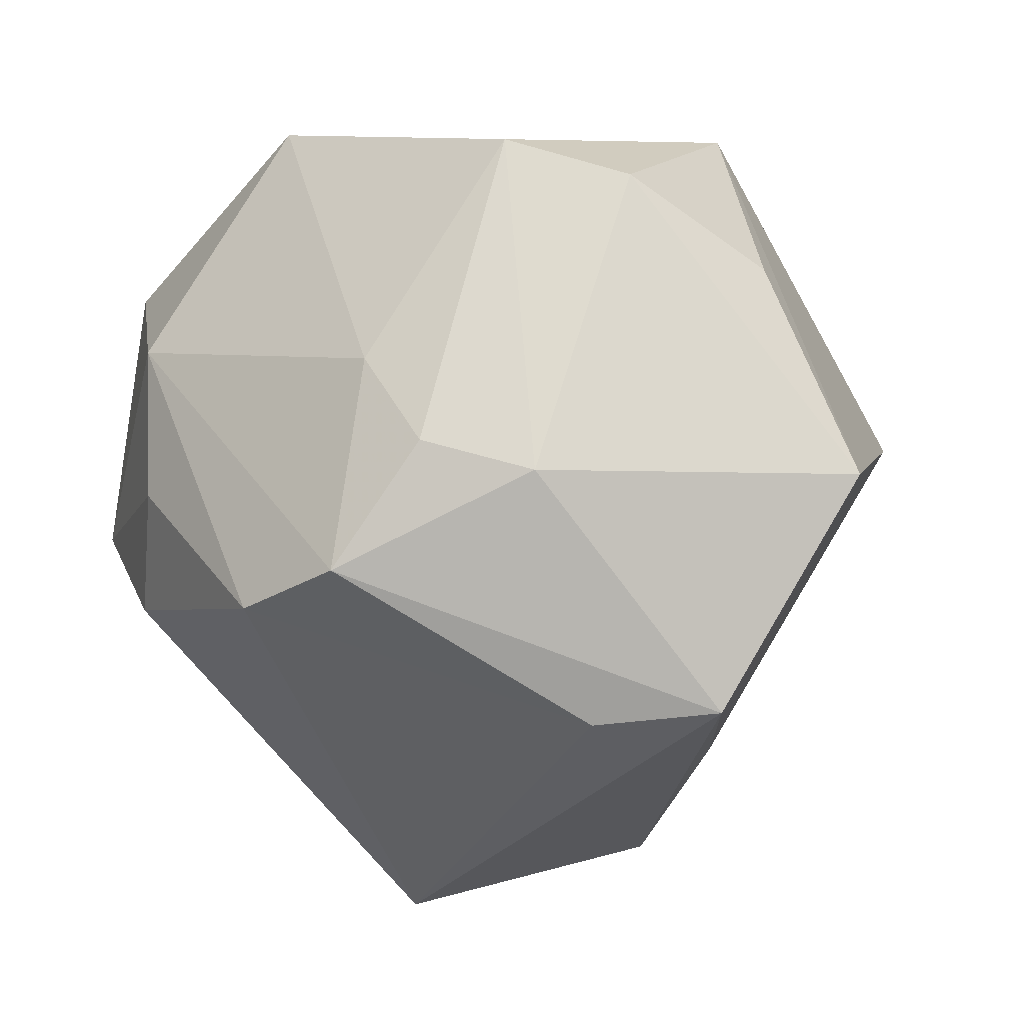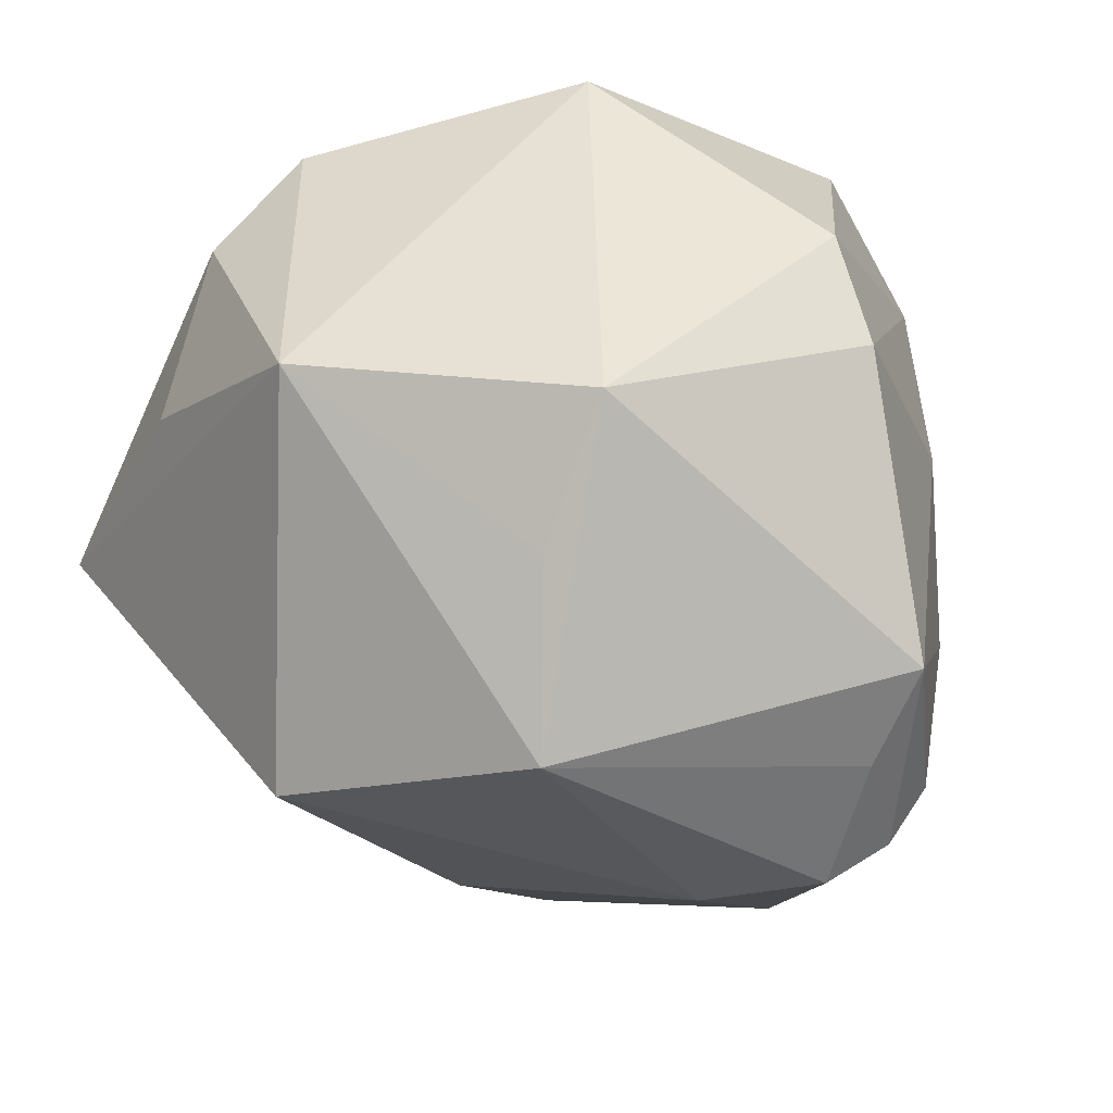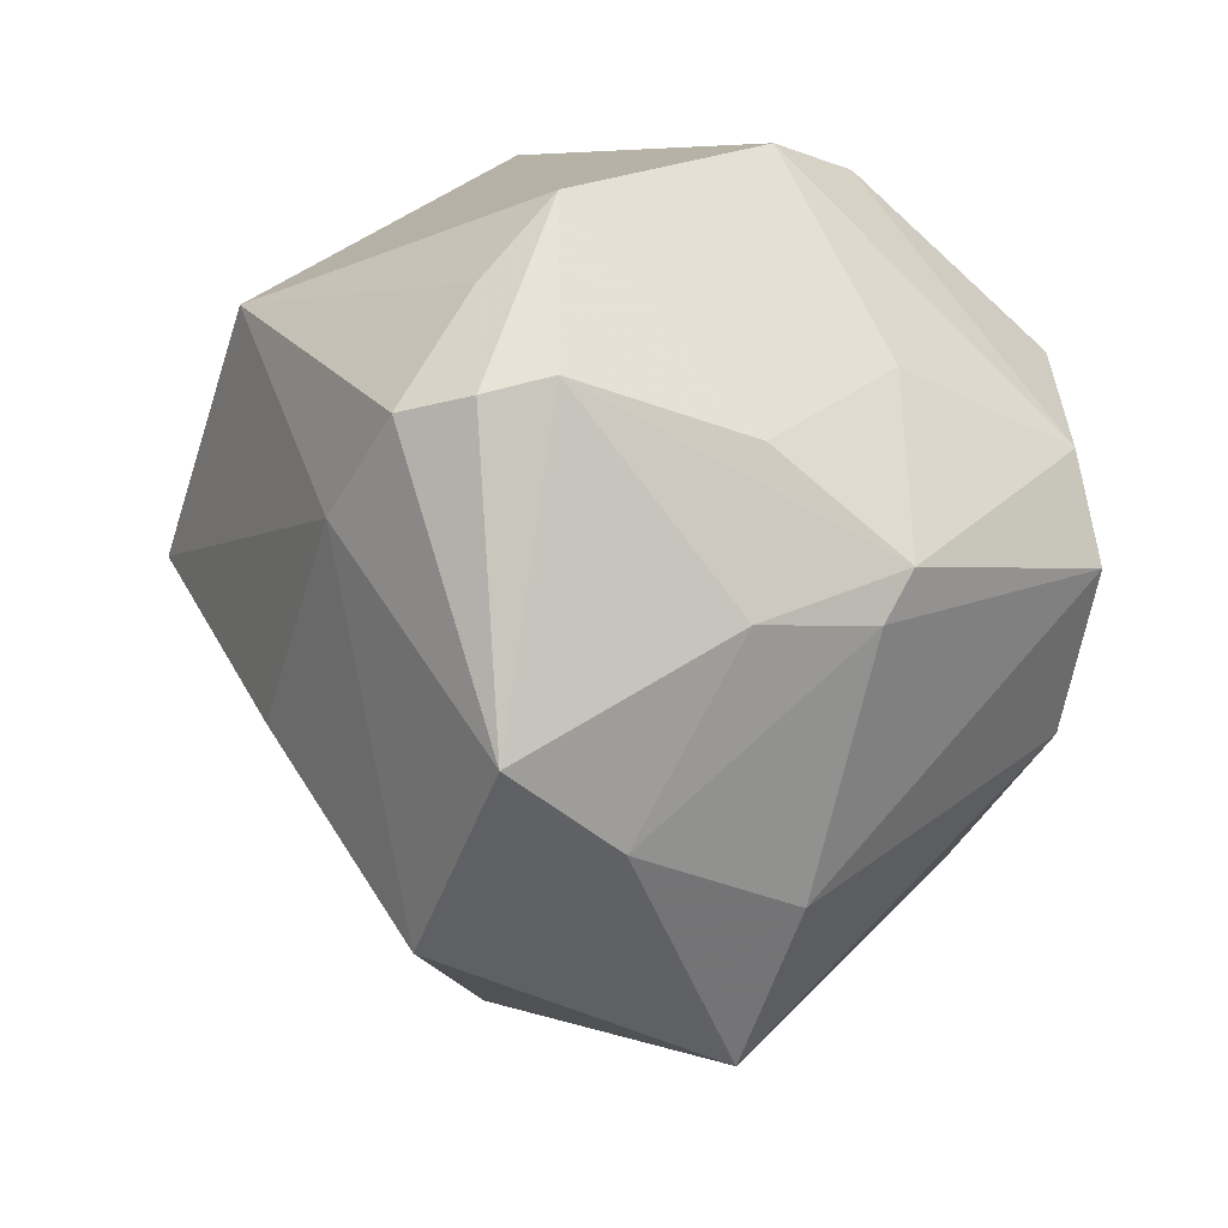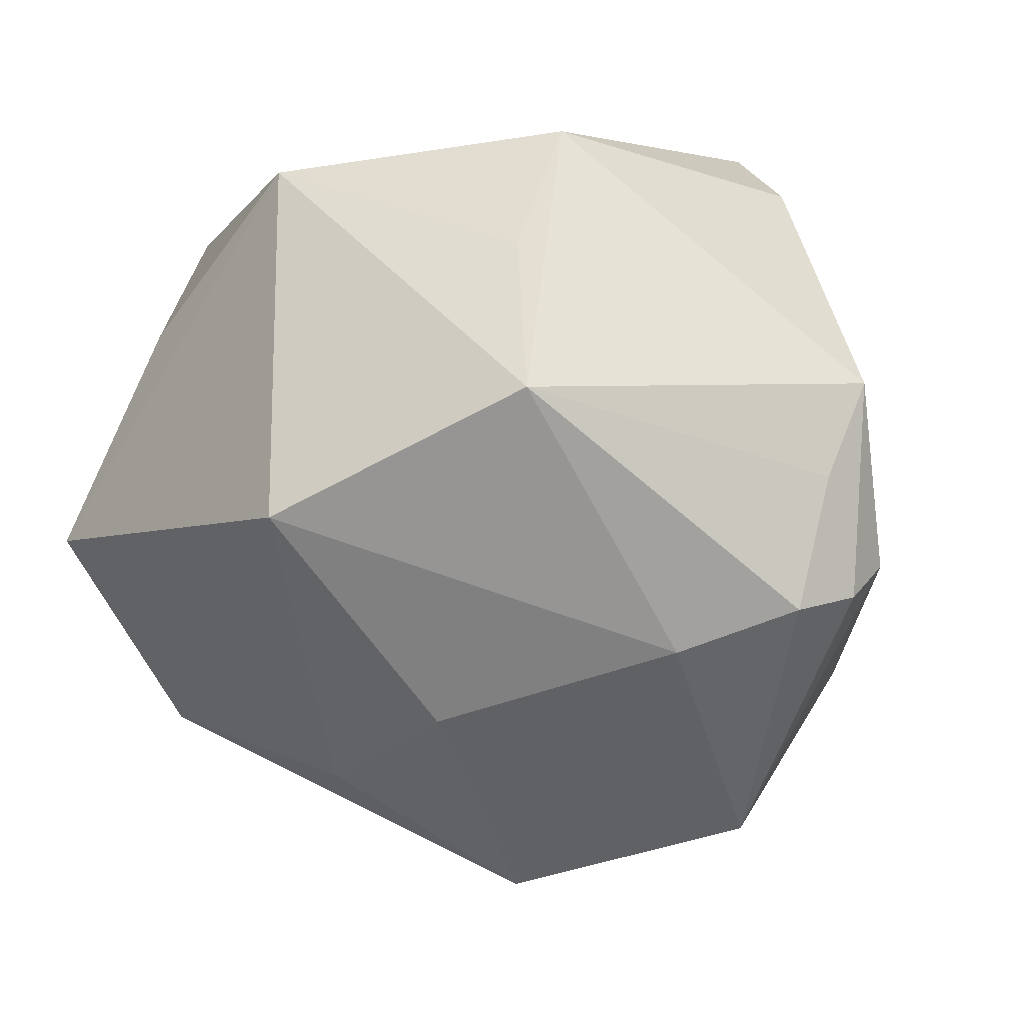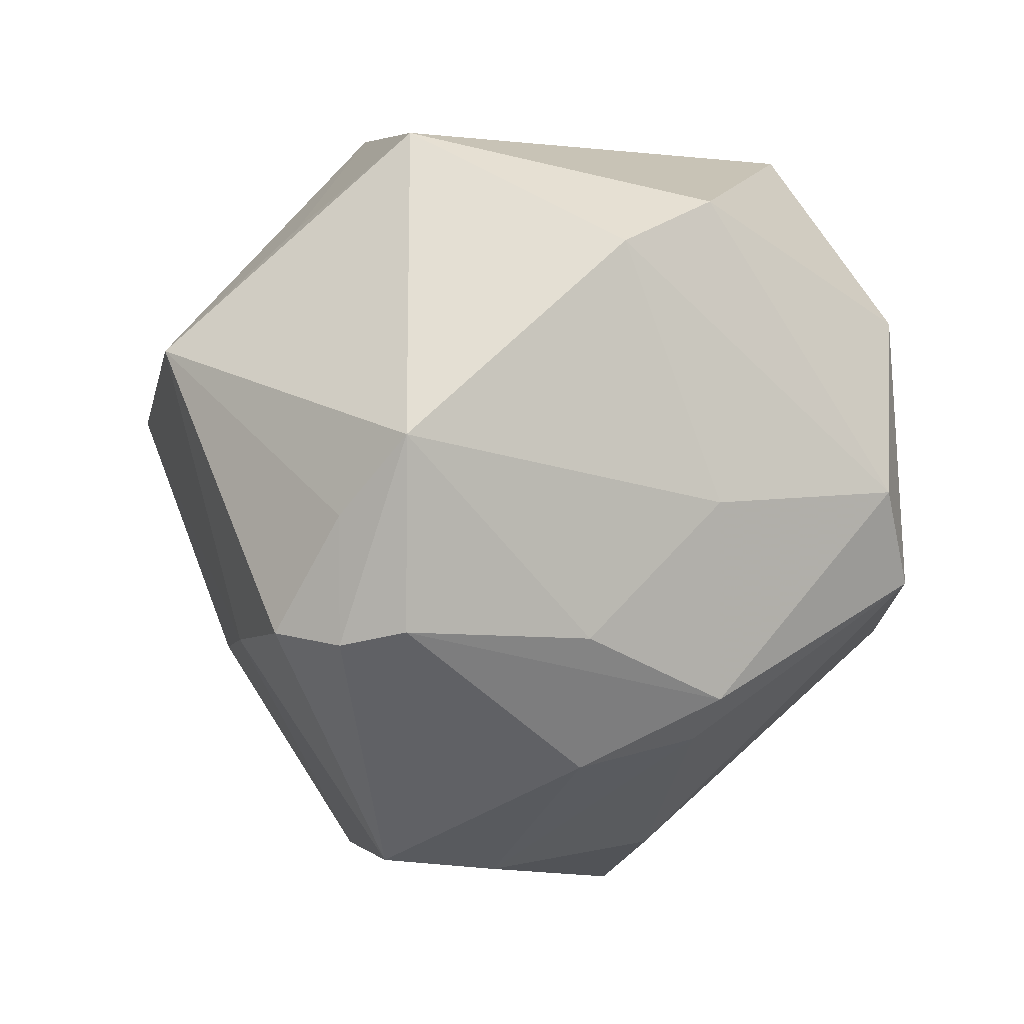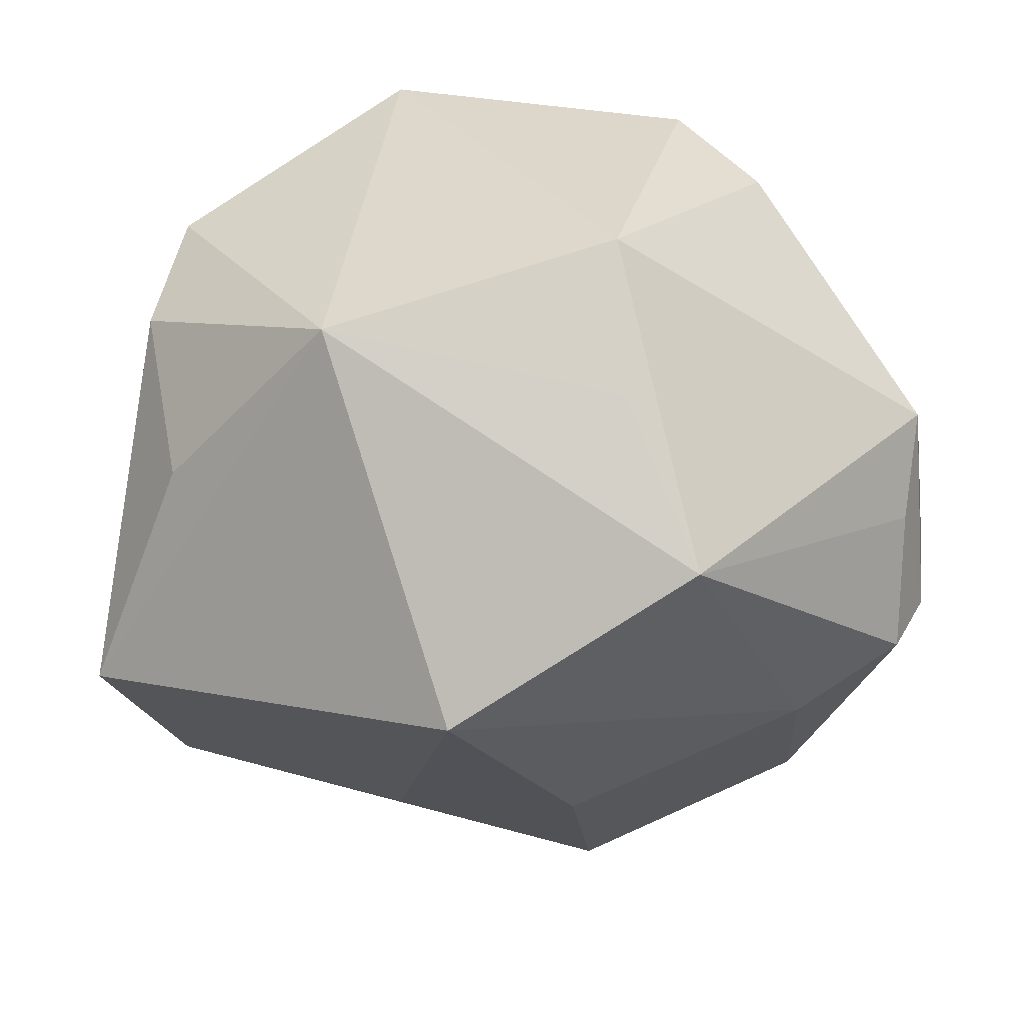
<metadata>
{"format":"obj","ext":"obj","renderer":"f3d","projection":"perspective","resolution":1024,"background":"white","views":[{"elev":-10.2,"azim":72.3,"up":"+Y"},{"elev":53.6,"azim":-153.1,"up":"+Y"},{"elev":-24.7,"azim":-95.6,"up":"+Y"},{"elev":13.4,"azim":-157.2,"up":"+Y"},{"elev":15.4,"azim":-88.4,"up":"+Y"},{"elev":40.3,"azim":177.4,"up":"+Y"}]}
</metadata>
<code>
v -0.03787 -0.004074 -0.02209
v -0.0009984 -0.04373 0.008665
v -0.0304 -0.01674 0.01675
v -0.02033 0.005067 0.03568
v 0.0354 0.02358 -0.001739
v -0.03858 0.007388 -0.01591
v -0.04135 -0.004063 -0.01583
v 0.03543 -0.02716 -0.01026
v -0.02553 0.03041 0.009832
v -0.01787 -0.004897 0.03793
v 0.007504 0.00472 -0.04094
v -0.02974 -0.02983 -0.01293
v -0.03711 -0.004578 0.00683
v 0.01245 -0.02833 -0.01829
v -0.007812 -0.03713 -0.01837
v -0.04005 0.01534 -0.009635
v 0.01984 -0.01714 0.03134
v -0.009494 0.03825 -0.01109
v 0.04184 -0.005279 -0.02174
v 0.01021 0.03265 0.02561
v -0.01085 0.01972 0.03619
v 0.02852 0.005548 0.02217
v -0.01574 0.01762 -0.03492
v 0.03201 0.02697 0.009622
v 0.03307 0.01608 -0.0163
v -0.03184 -0.01224 0.01917
v 0.02911 -0.01462 0.02529
v 0.00344 0.01072 0.03819
v 0.01797 0.03378 -0.01785
v -0.004949 -0.0164 -0.03112
v -0.02279 -0.03364 -0.0026
v -0.004278 -0.01428 0.03657
v -0.01815 0.03293 0.01792
v 0.03369 -0.002932 0.01826
v -0.009593 0.02872 -0.02238
v 0.004067 -0.004 0.0379
v -0.03351 -0.01861 0.005989
v -0.04223 -0.002465 -0.009694
v 0.03063 -0.02818 0.0007167
v 0.03752 -0.005859 0.00848
v -0.0301 0.006578 0.01888
v -0.01369 -0.03427 0.01278
v -0.02755 -0.008129 -0.02677
f 8 2 15
f 39 2 8
f 39 17 2
f 2 17 32
f 17 36 32
f 32 36 10
f 40 19 5
f 8 19 40
f 5 19 25
f 23 18 35
f 14 19 8
f 14 11 19
f 8 15 14
f 24 20 22
f 24 40 5
f 22 20 28
f 28 36 17
f 28 20 21
f 21 10 28
f 10 36 28
f 2 32 42
f 42 32 10
f 27 28 17
f 22 28 27
f 17 39 27
f 27 39 8
f 8 40 27
f 19 11 29
f 29 25 19
f 29 11 23
f 23 35 29
f 29 35 18
f 5 25 29
f 29 24 5
f 18 20 29
f 20 24 29
f 30 14 15
f 11 14 30
f 34 24 22
f 40 24 34
f 22 27 34
f 34 27 40
f 3 42 10
f 12 15 2
f 16 9 18
f 16 18 23
f 21 20 33
f 33 20 18
f 18 9 33
f 4 10 21
f 21 33 4
f 4 33 9
f 31 12 2
f 2 42 31
f 37 12 31
f 31 3 37
f 42 3 31
f 43 12 1
f 43 30 15
f 15 12 43
f 11 30 43
f 23 11 43
f 43 1 23
f 1 12 7
f 23 1 6
f 6 16 23
f 1 7 6
f 6 7 16
f 9 16 41
f 41 4 9
f 38 12 37
f 38 7 12
f 16 7 38
f 4 41 26
f 37 3 26
f 26 38 37
f 26 3 10
f 10 4 26
f 13 41 16
f 16 38 13
f 13 26 41
f 38 26 13

</code>
